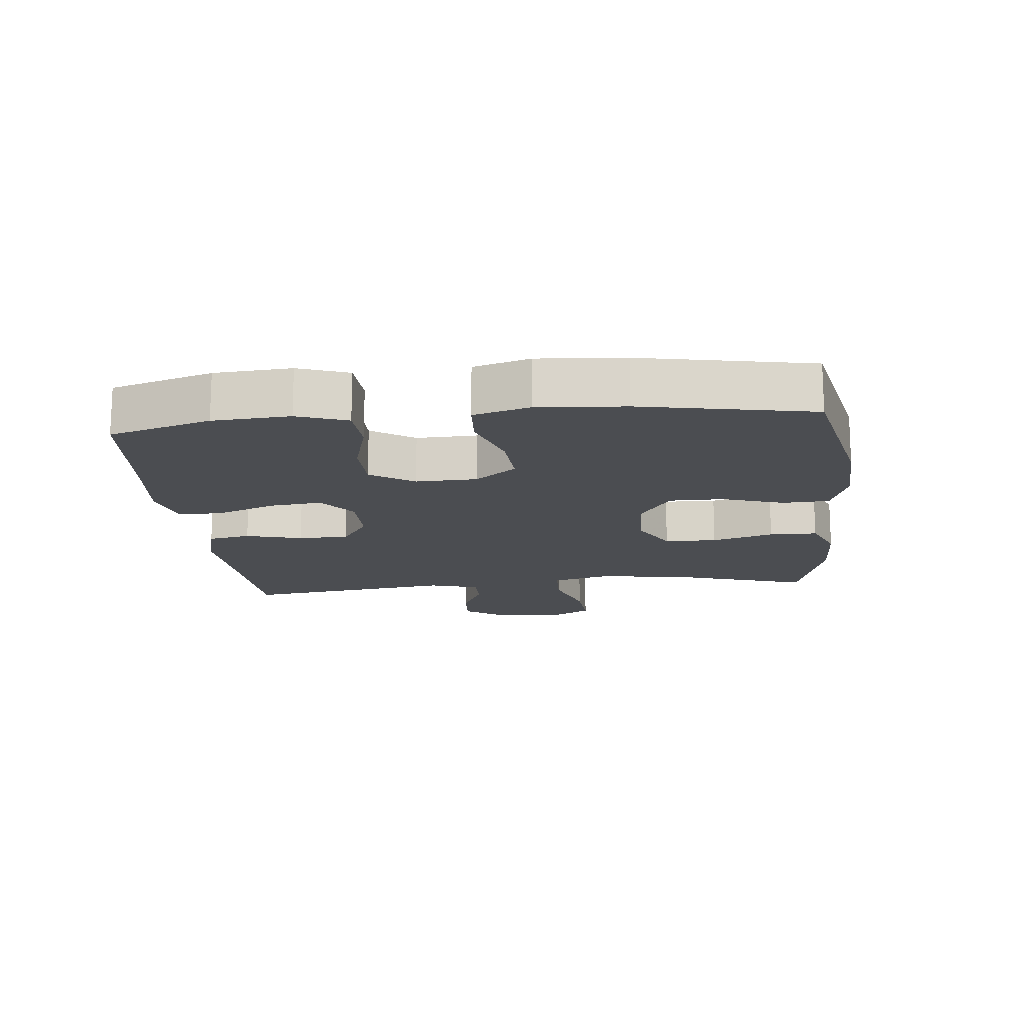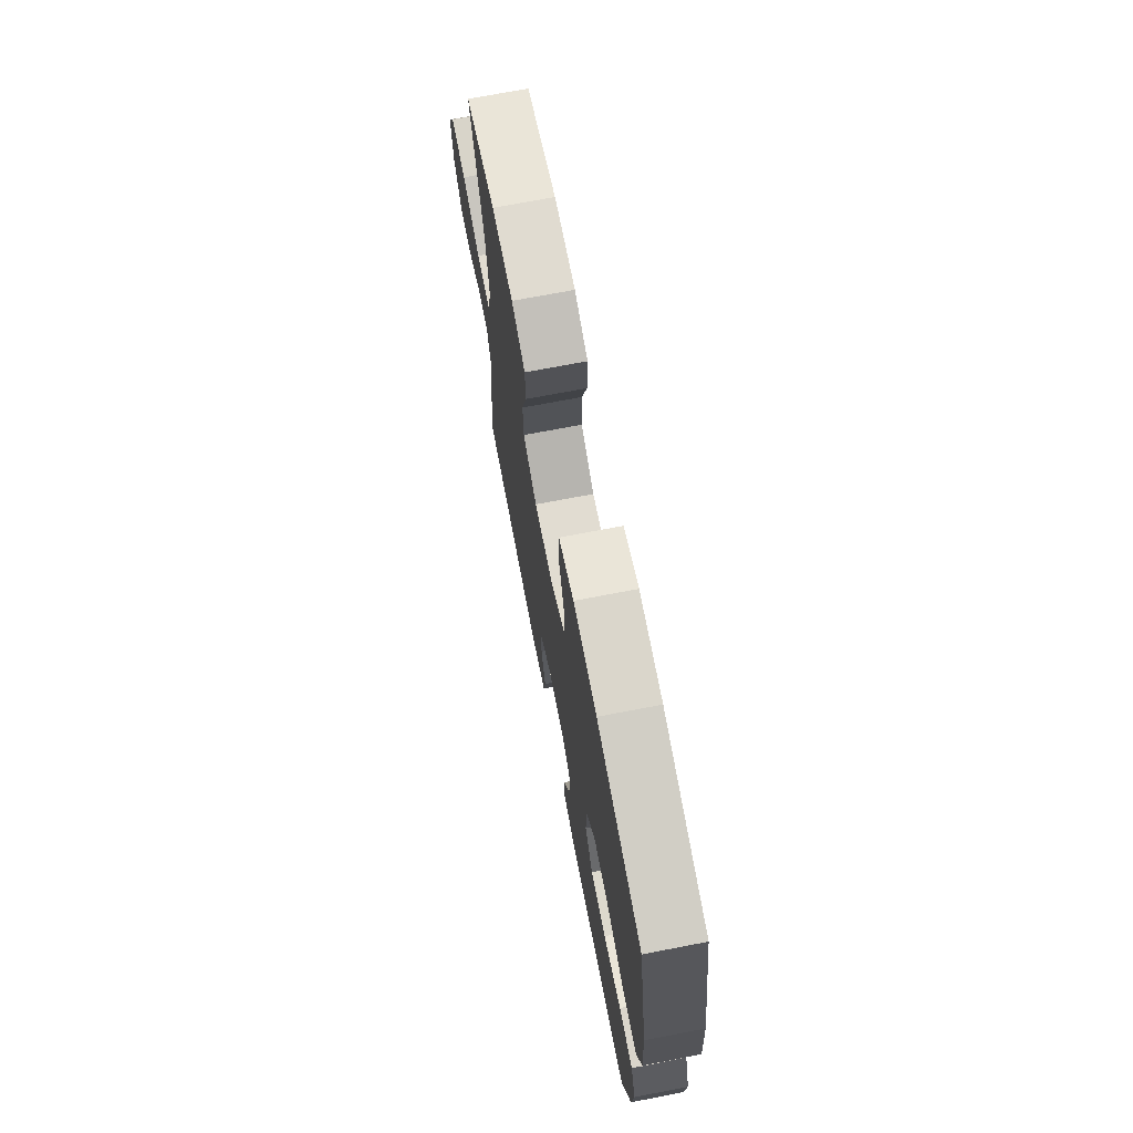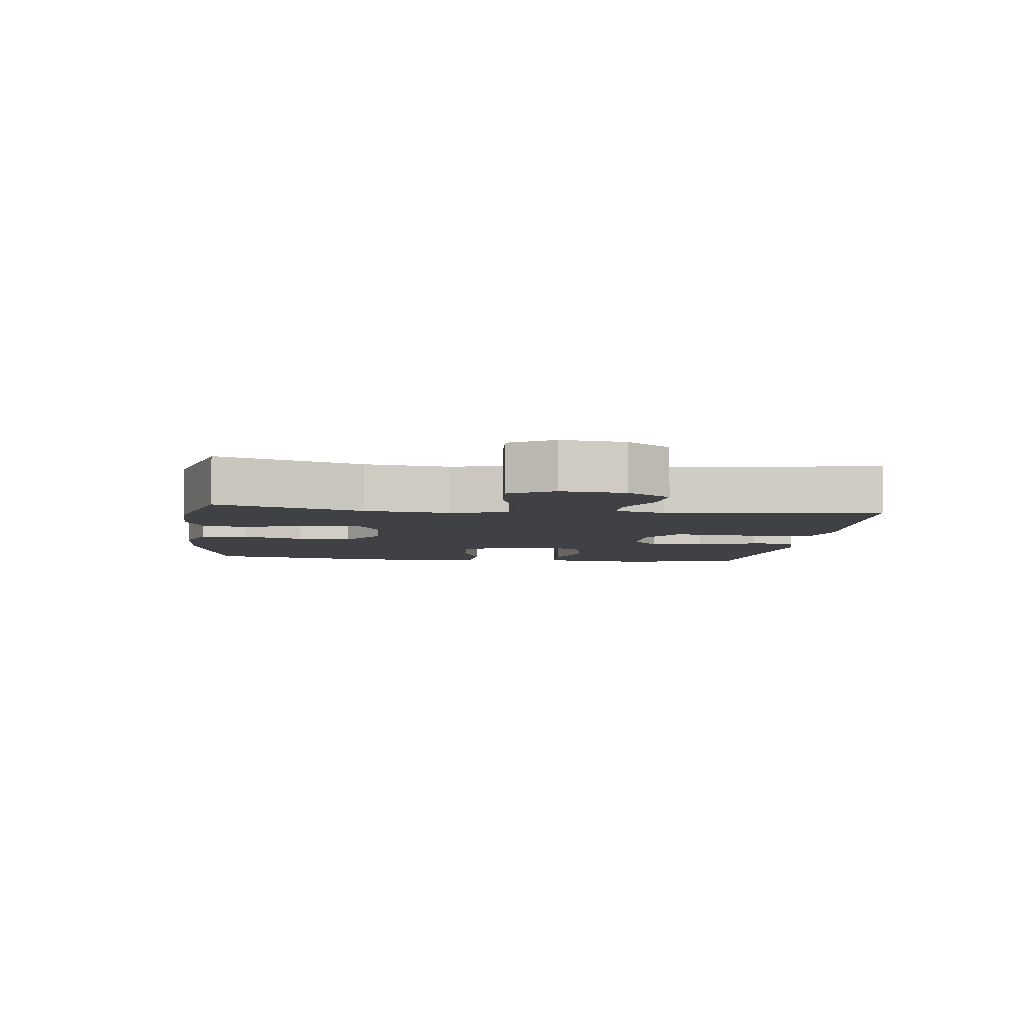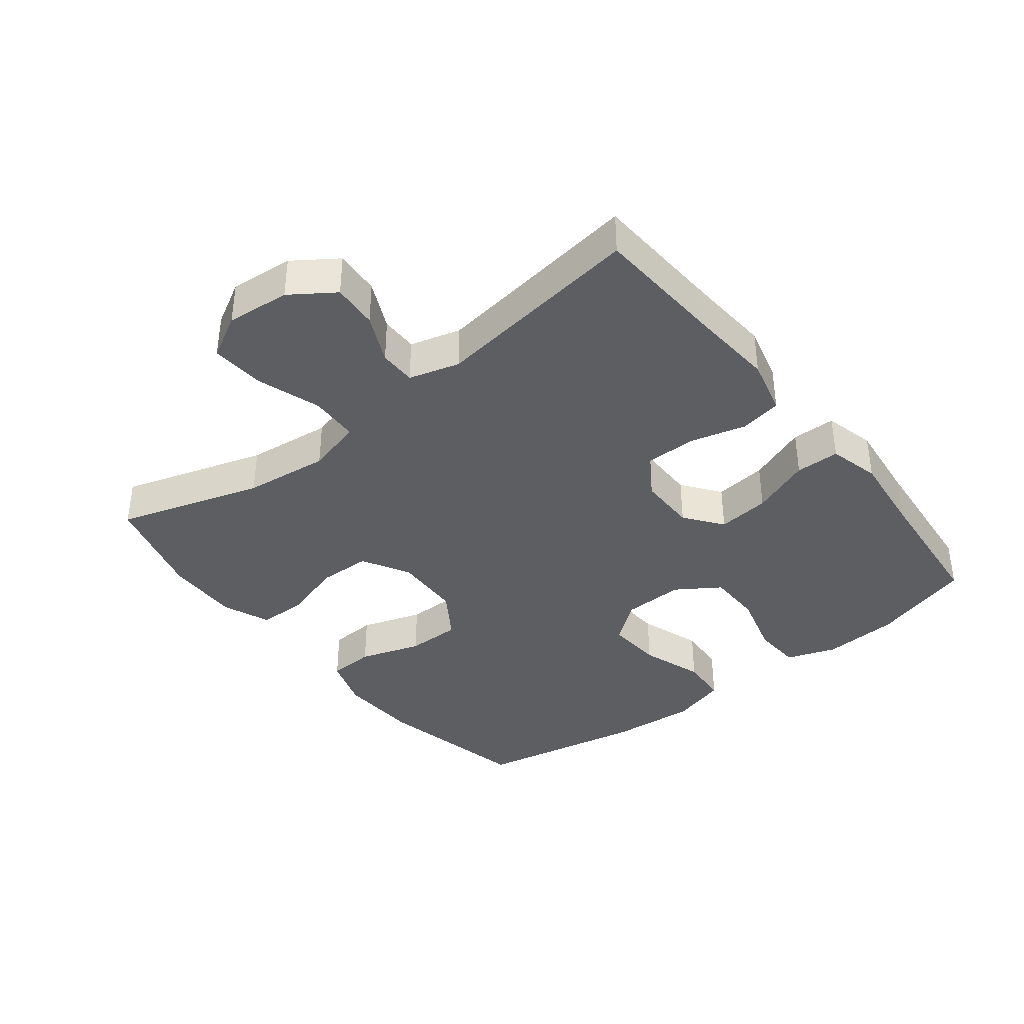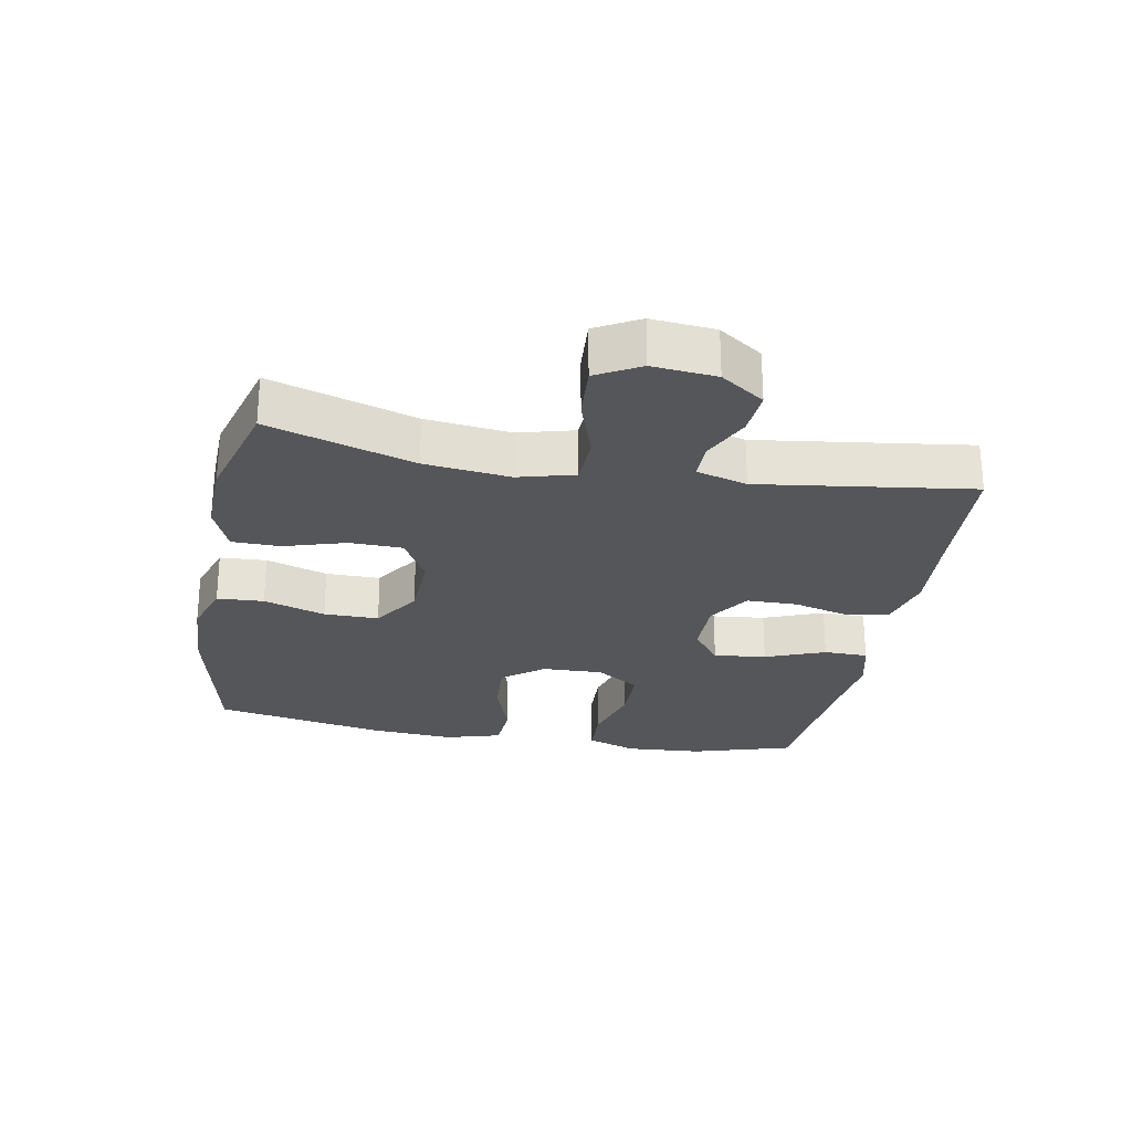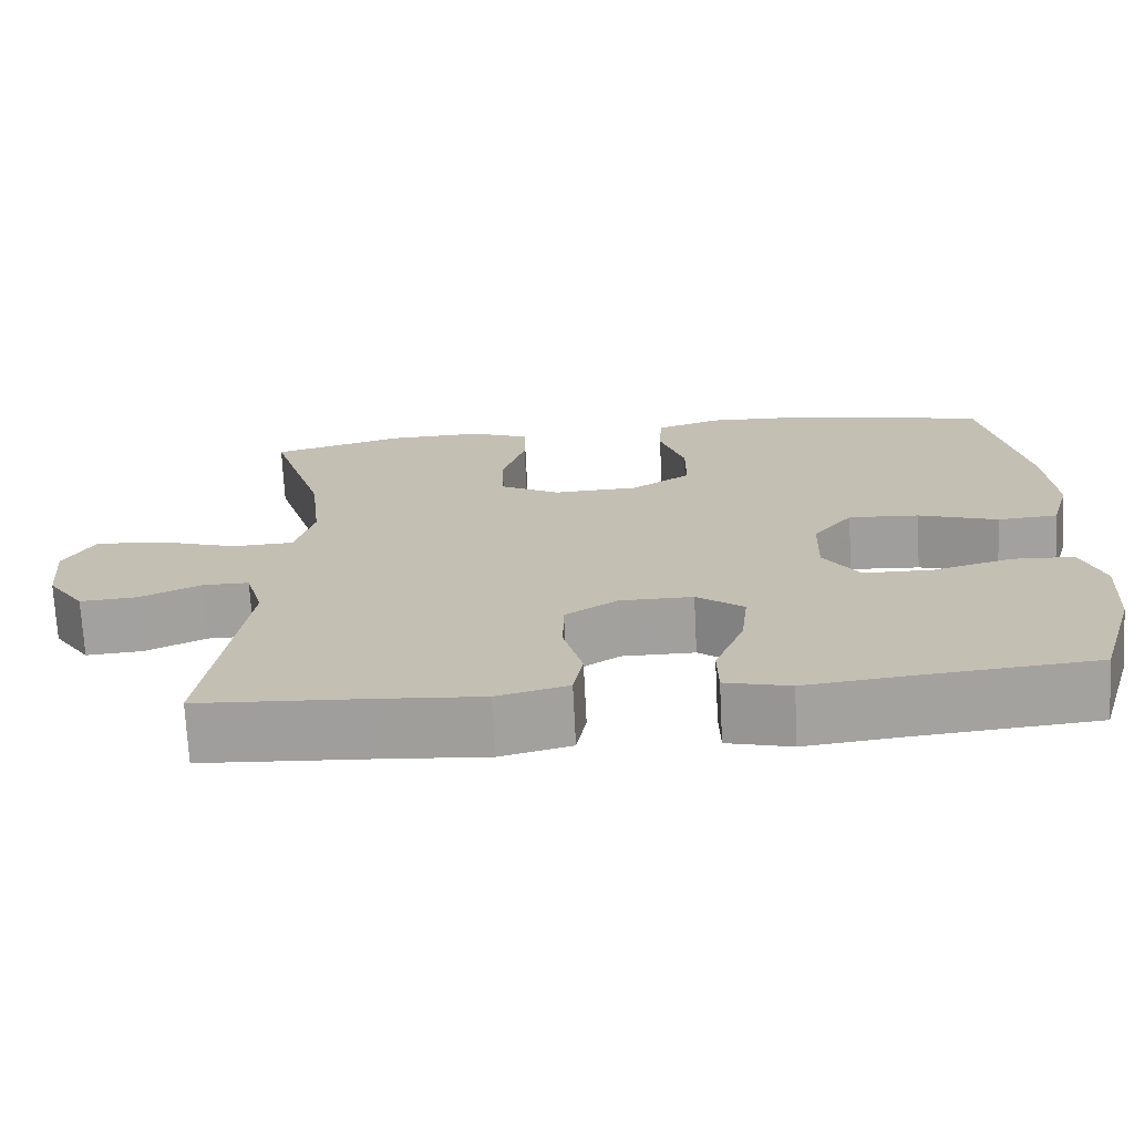
<metadata>
{"format":"obj","ext":"obj","renderer":"f3d","projection":"perspective","resolution":1024,"background":"white","views":[{"elev":-15.6,"azim":-84.2,"up":"+Y"},{"elev":71.3,"azim":-100.9,"up":"+Z"},{"elev":-5.6,"azim":83.0,"up":"+Y"},{"elev":-38.3,"azim":128.1,"up":"+Y"},{"elev":-26.1,"azim":79.5,"up":"+Y"},{"elev":-71.7,"azim":-177.1,"up":"+Z"}]}
</metadata>
<code>
v -0.5 0.07 0.5
v -0.259 0.07 0.552
v -0.133 0.07 0.558
v -0.052 0.07 0.531
v -0.048 0.07 0.459
v -0.079 0.07 0.364
v -0.079 0.07 0.28
v -0.006 0.07 0.232
v 0.099 0.07 0.228
v 0.173 0.07 0.269
v 0.175 0.07 0.35
v 0.146 0.07 0.445
v 0.147 0.07 0.519
v 0.22 0.07 0.549
v 0.336 0.07 0.546
v 0.5 0.07 0.5
v 0.431 0.07 0.277
v 0.416 0.07 0.146
v 0.439 0.07 0.06
v 0.515 0.07 0.057
v 0.614 0.07 0.09
v 0.697 0.07 0.096
v 0.734 0.07 0.029
v 0.725 0.07 -0.069
v 0.679 0.07 -0.136
v 0.609 0.07 -0.131
v 0.534 0.07 -0.096
v 0.477 0.07 -0.096
v 0.455 0.07 -0.174
v 0.5 0.07 -0.5
v 0.295 0.07 -0.513
v 0.166 0.07 -0.523
v 0.079 0.07 -0.501
v 0.067 0.07 -0.436
v 0.09 0.07 -0.349
v 0.089 0.07 -0.271
v 0.025 0.07 -0.229
v -0.065 0.07 -0.229
v -0.123 0.07 -0.273
v -0.114 0.07 -0.354
v -0.078 0.07 -0.446
v -0.079 0.07 -0.514
v -0.158 0.07 -0.534
v -0.283 0.07 -0.52
v -0.5 0.07 -0.5
v -0.547 0.07 -0.344
v -0.555 0.07 -0.226
v -0.528 0.07 -0.149
v -0.452 0.07 -0.145
v -0.354 0.07 -0.172
v -0.269 0.07 -0.171
v -0.225 0.07 -0.104
v -0.228 0.07 -0.01
v -0.277 0.07 0.053
v -0.364 0.07 0.047
v -0.461 0.07 0.014
v -0.535 0.07 0.019
v -0.56 0.07 0.105
v -0.55 0.07 0.238
v -0.5 0 0.5
v -0.259 0 0.552
v -0.133 0 0.558
v -0.052 0 0.531
v -0.048 0 0.459
v -0.079 0 0.364
v -0.079 0 0.28
v -0.006 0 0.232
v 0.099 0 0.228
v 0.173 0 0.269
v 0.175 0 0.35
v 0.146 0 0.445
v 0.147 0 0.519
v 0.22 0 0.549
v 0.336 0 0.546
v 0.5 0 0.5
v 0.431 0 0.277
v 0.416 0 0.146
v 0.439 0 0.06
v 0.515 0 0.057
v 0.614 0 0.09
v 0.697 0 0.096
v 0.734 0 0.029
v 0.725 0 -0.069
v 0.679 0 -0.136
v 0.609 0 -0.131
v 0.534 0 -0.096
v 0.477 0 -0.096
v 0.455 0 -0.174
v 0.5 0 -0.5
v 0.295 0 -0.513
v 0.166 0 -0.523
v 0.079 0 -0.501
v 0.067 0 -0.436
v 0.09 0 -0.349
v 0.089 0 -0.271
v 0.025 0 -0.229
v -0.065 0 -0.229
v -0.123 0 -0.273
v -0.114 0 -0.354
v -0.078 0 -0.446
v -0.079 0 -0.514
v -0.158 0 -0.534
v -0.283 0 -0.52
v -0.5 0 -0.5
v -0.547 0 -0.344
v -0.555 0 -0.226
v -0.528 0 -0.149
v -0.452 0 -0.145
v -0.354 0 -0.172
v -0.269 0 -0.171
v -0.225 0 -0.104
v -0.228 0 -0.01
v -0.277 0 0.053
v -0.364 0 0.047
v -0.461 0 0.014
v -0.535 0 0.019
v -0.56 0 0.105
v -0.55 0 0.238
f 55 56 57 58
f 54 55 58 59
f 47 48 49 50
f 47 50 51
f 44 45 46 47
f 44 47 51
f 43 44 51 52
f 40 41 42 43
f 39 40 43 52
f 32 33 34 35
f 31 32 35 36
f 29 30 31 36
f 28 29 36 37
f 24 25 26 27
f 24 27 28
f 23 24 28
f 20 21 22 23
f 19 20 23 28
f 18 19 28 37
f 14 15 16 17
f 11 12 13 14
f 10 11 14 17
f 9 10 17 18
f 3 4 5 6
f 3 6 7
f 2 3 7
f 54 59 1 2
f 53 54 2 7
f 38 39 52 53
f 38 53 7 8
f 18 37 38
f 8 9 18 38
f 117 116 115 114
f 118 117 114 113
f 109 108 107 106
f 110 109 106
f 106 105 104 103
f 110 106 103
f 111 110 103 102
f 102 101 100 99
f 111 102 99 98
f 94 93 92 91
f 95 94 91 90
f 95 90 89 88
f 96 95 88 87
f 86 85 84 83
f 87 86 83
f 87 83 82
f 82 81 80 79
f 87 82 79 78
f 96 87 78 77
f 76 75 74 73
f 73 72 71 70
f 76 73 70 69
f 77 76 69 68
f 65 64 63 62
f 66 65 62
f 66 62 61
f 61 60 118 113
f 66 61 113 112
f 112 111 98 97
f 67 66 112 97
f 97 96 77
f 97 77 68 67
f 1 60 61 2
f 2 61 62 3
f 3 62 63 4
f 4 63 64 5
f 5 64 65 6
f 6 65 66 7
f 7 66 67 8
f 8 67 68 9
f 9 68 69 10
f 10 69 70 11
f 11 70 71 12
f 12 71 72 13
f 13 72 73 14
f 14 73 74 15
f 15 74 75 16
f 16 75 76 17
f 17 76 77 18
f 18 77 78 19
f 19 78 79 20
f 20 79 80 21
f 21 80 81 22
f 22 81 82 23
f 23 82 83 24
f 24 83 84 25
f 25 84 85 26
f 26 85 86 27
f 27 86 87 28
f 28 87 88 29
f 29 88 89 30
f 30 89 90 31
f 31 90 91 32
f 32 91 92 33
f 33 92 93 34
f 34 93 94 35
f 35 94 95 36
f 36 95 96 37
f 37 96 97 38
f 38 97 98 39
f 39 98 99 40
f 40 99 100 41
f 41 100 101 42
f 42 101 102 43
f 43 102 103 44
f 44 103 104 45
f 45 104 105 46
f 46 105 106 47
f 47 106 107 48
f 48 107 108 49
f 49 108 109 50
f 50 109 110 51
f 51 110 111 52
f 52 111 112 53
f 53 112 113 54
f 54 113 114 55
f 55 114 115 56
f 56 115 116 57
f 57 116 117 58
f 58 117 118 59
f 59 118 60 1

</code>
